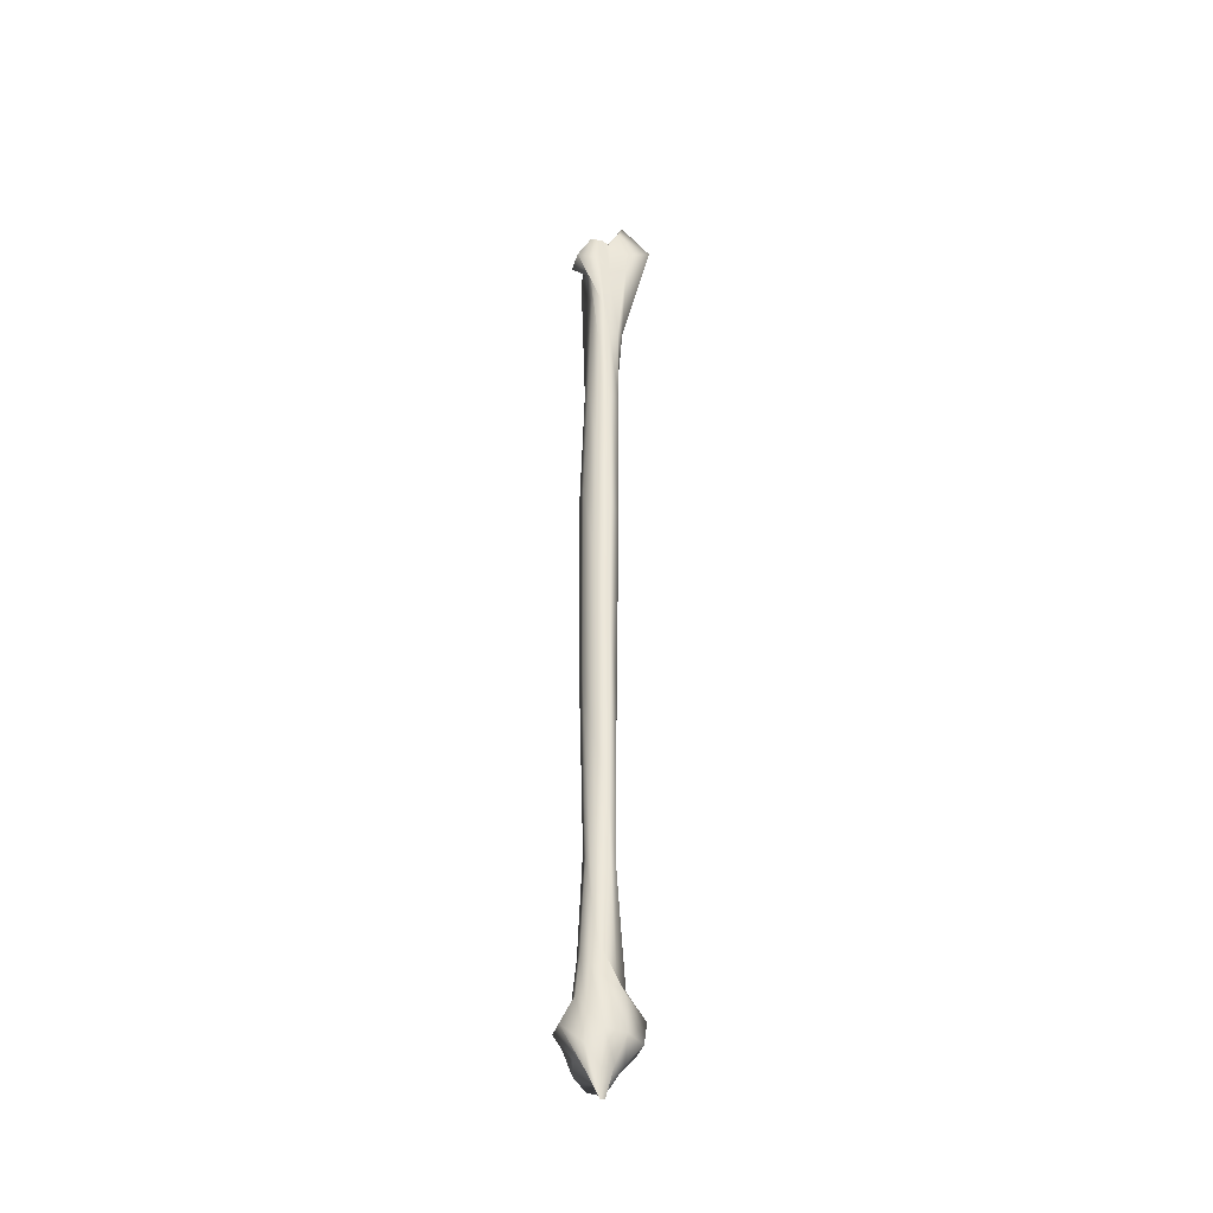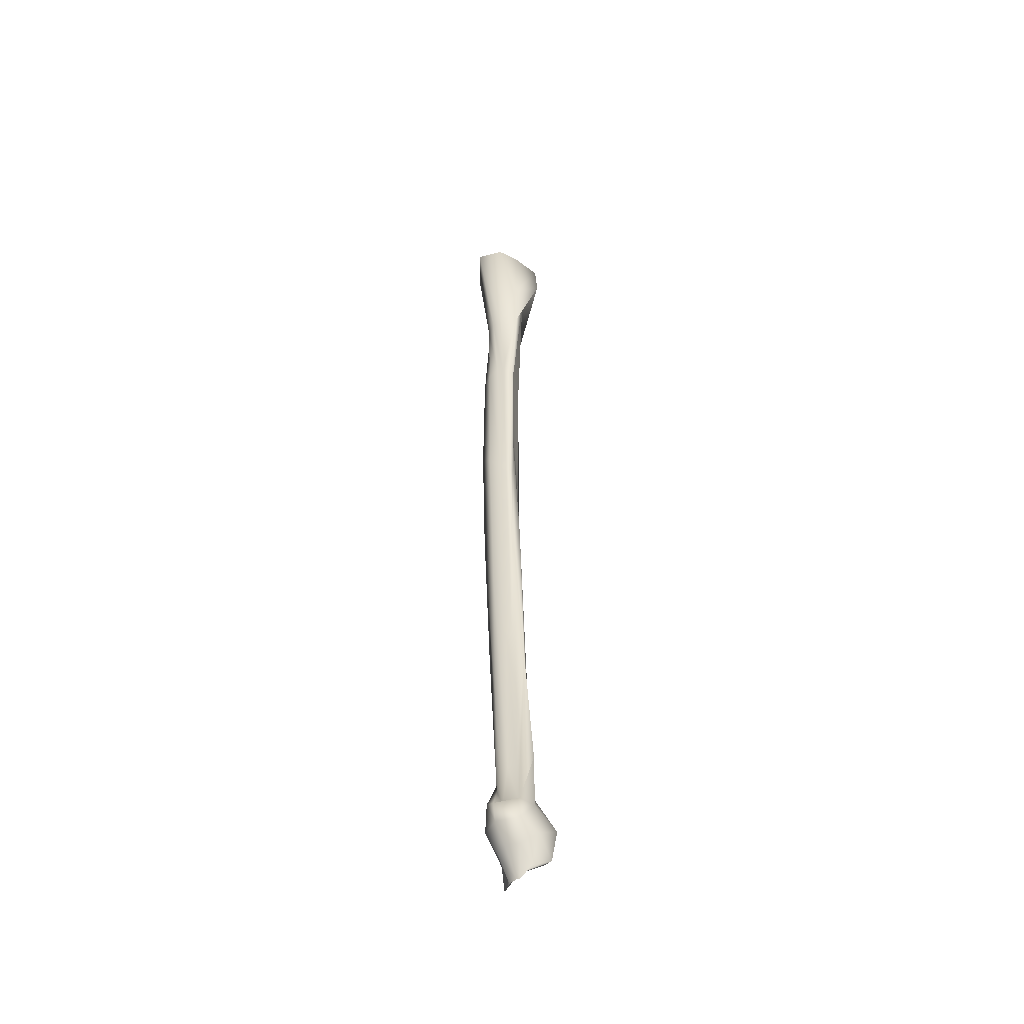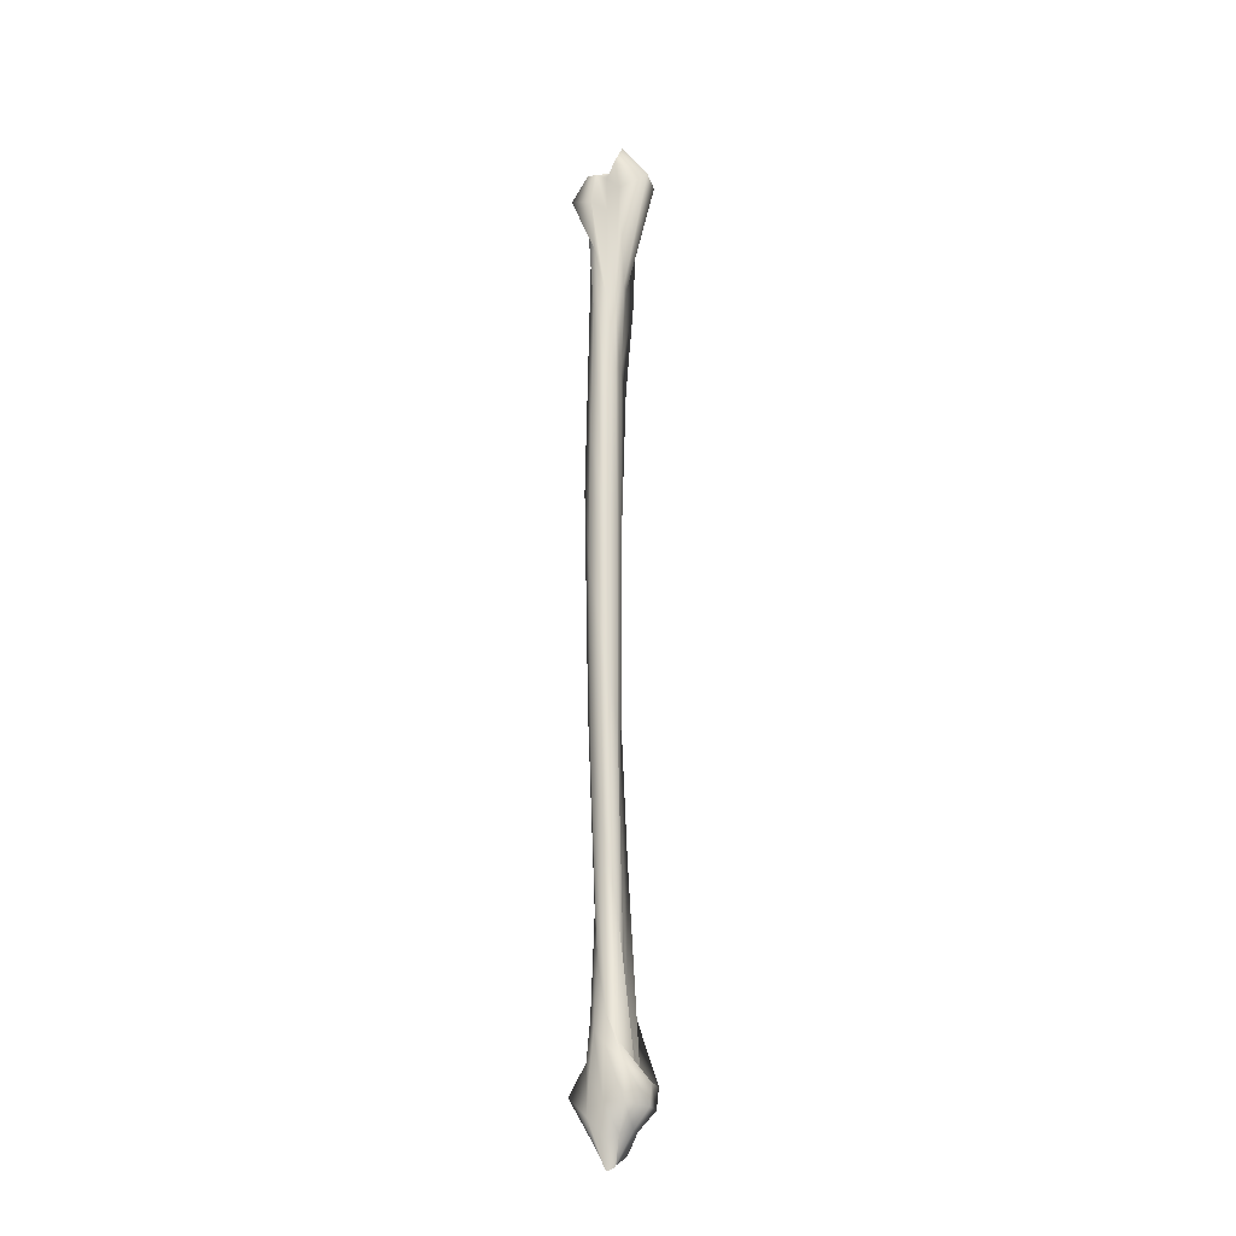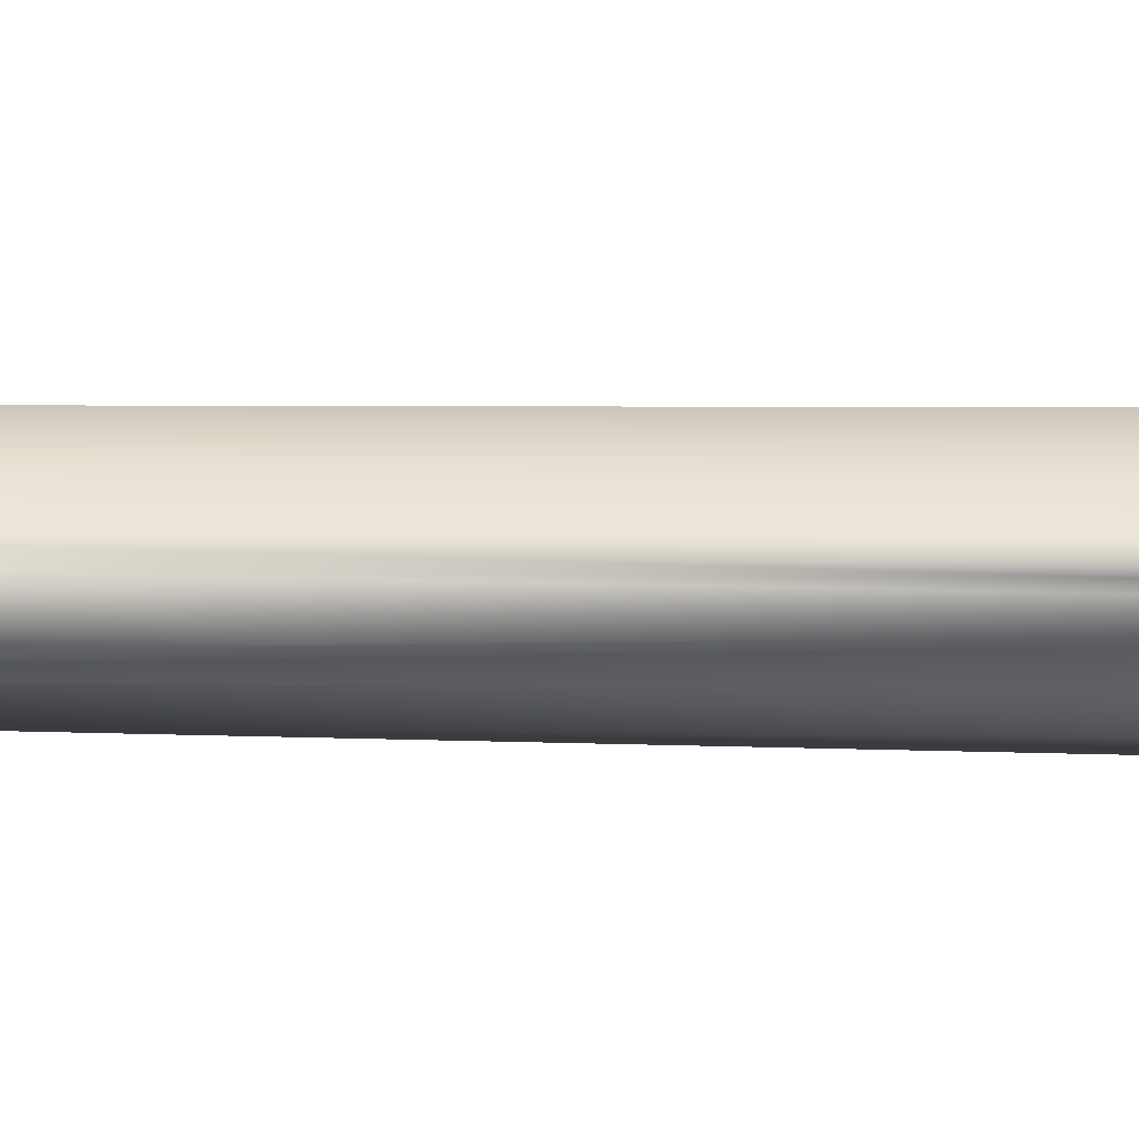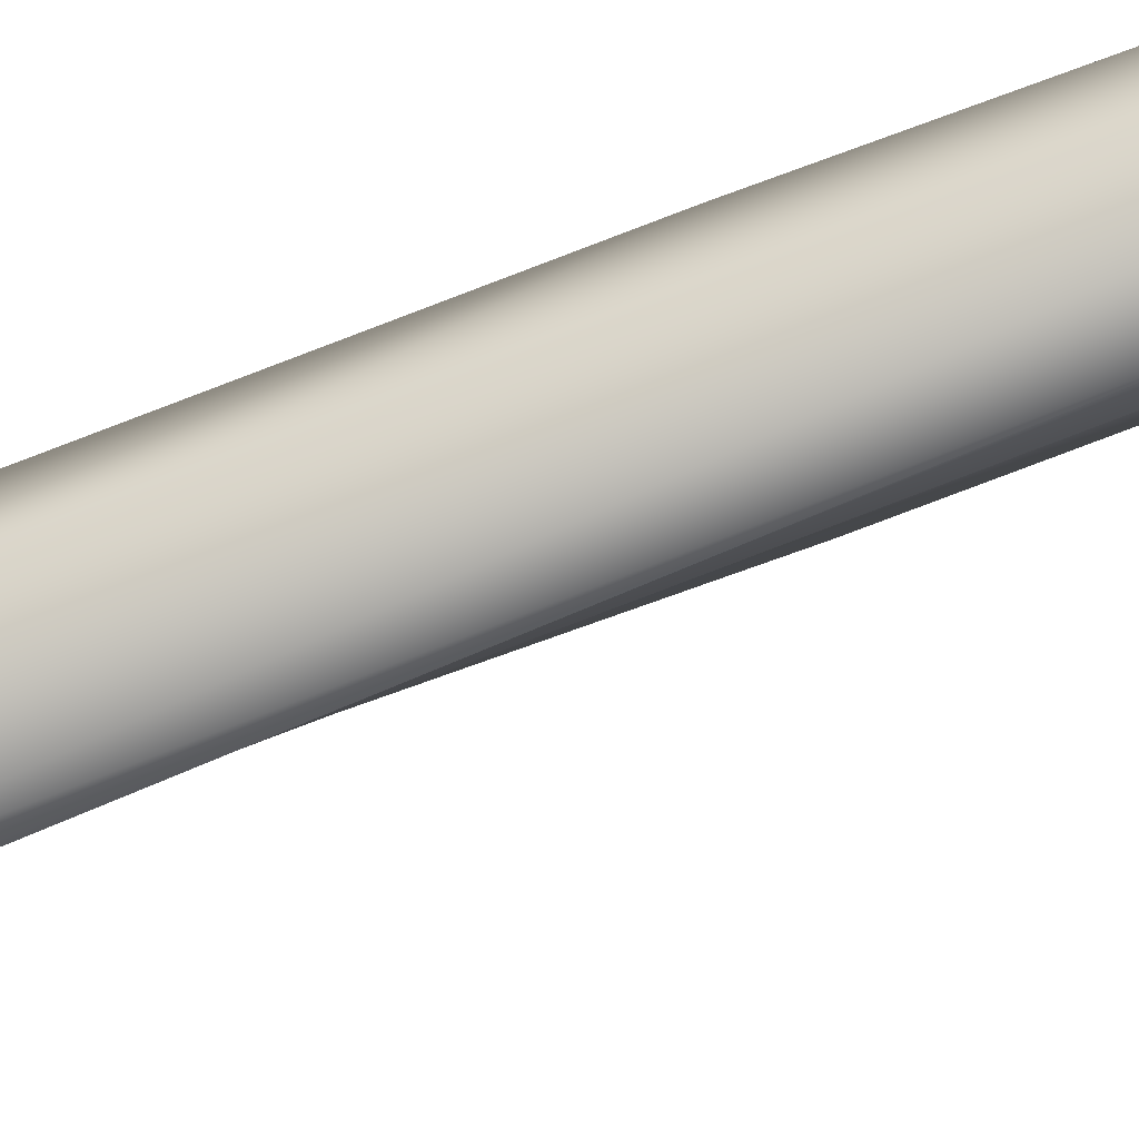
<metadata>
{"format":"obj","ext":"obj","renderer":"f3d","projection":"perspective","resolution":1024,"background":"white","views":[{"elev":-37.8,"azim":-94.9,"up":"+Y"},{"elev":-47.6,"azim":25.4,"up":"+Y"},{"elev":-22.8,"azim":-65.5,"up":"+Y"},{"elev":31.1,"azim":92.8,"up":"+Z"},{"elev":-71.8,"azim":-66.9,"up":"+Z"}]}
</metadata>
<code>
v -0.01601 -0.4007 0.02087
v -0.02102 -0.4071 0.02172
v -0.02144 -0.3999 0.01823
v -0.01939 -0.3926 0.01492
v -0.01525 -0.3925 0.0142
v -0.009856 -0.3952 0.01443
v -0.004985 -0.3979 0.01896
v -0.01001 -0.4011 0.0238
v -0.01495 -0.4043 0.02269
v -0.01622 -0.4044 0.02292
v -0.01845 -0.4057 0.02346
v -0.02177 -0.3976 0.02189
v -0.02471 -0.3911 0.0168
v -0.02105 -0.3962 0.02598
v -0.02253 -0.3845 0.009429
v -0.01456 -0.3843 0.00804
v -0.007083 -0.3853 0.01141
v -0.002937 -0.3864 0.01865
v -0.006381 -0.3905 0.02579
v -0.01224 -0.3945 0.02833
v -0.01734 -0.3947 0.02922
v -0.0259 -0.3867 0.02265
v -0.02427 -0.3802 0.01724
v -0.02463 -0.3875 0.02953
v -0.02022 -0.3737 0.01438
v -0.01831 -0.3882 0.03497
v -0.01559 -0.3736 0.01357
v -0.01244 -0.3708 0.0167
v -0.01215 -0.3681 0.02033
v -0.008093 -0.3779 0.02521
v -0.009705 -0.388 0.03347
v -0.024 -0.369 0.02239
v -0.023 -0.3644 0.01817
v -0.02438 -0.3751 0.02907
v -0.01994 -0.3597 0.01565
v -0.0186 -0.381 0.03581
v -0.01611 -0.3596 0.01499
v -0.009508 -0.3808 0.03423
v -0.01329 -0.3469 0.01717
v -0.01245 -0.3342 0.02052
v -0.007996 -0.3574 0.02566
v -0.02243 -0.3592 0.02216
v -0.02211 -0.3427 0.01904
v -0.02189 -0.3685 0.0264
v -0.02013 -0.3262 0.01708
v -0.01786 -0.3777 0.03013
v -0.0171 -0.3261 0.01656
v -0.01228 -0.3776 0.02916
v -0.01542 -0.2809 0.01828
v -0.01192 -0.3066 0.02475
v -0.01506 -0.2358 0.02137
v -0.02691 -0.3016 0.02317
v -0.02607 -0.2804 0.01834
v -0.02254 -0.3301 0.02643
v -0.02284 -0.2591 0.01555
v -0.01777 -0.3585 0.0264
v -0.01838 -0.259 0.01477
v -0.01458 -0.3584 0.02585
v -0.01727 -0.1998 0.01885
v -0.01599 -0.2495 0.0239
v -0.01941 -0.1407 0.02251
v -0.02951 -0.2362 0.02389
v -0.02886 -0.2081 0.01842
v -0.02383 -0.2649 0.02669
v -0.02535 -0.1799 0.01504
v -0.01906 -0.2936 0.02512
v -0.02009 -0.1798 0.01413
v -0.01699 -0.2936 0.02476
v -0.01715 -0.1439 0.01781
v -0.01669 -0.2008 0.02453
v -0.01735 -0.1081 0.02228
v -0.03067 -0.1876 0.02429
v -0.02956 -0.1594 0.01905
v -0.02575 -0.1924 0.02747
v -0.02603 -0.1311 0.01637
v -0.02145 -0.1972 0.02643
v -0.02141 -0.131 0.01557
v -0.01905 -0.1972 0.02601
v -0.01669 -0.1062 0.01671
v -0.01569 -0.1394 0.02624
v -0.01308 -0.08159 0.02165
v -0.03031 -0.1381 0.02442
v -0.02956 -0.1105 0.02003
v -0.02658 -0.1351 0.02738
v -0.02669 -0.08286 0.01769
v -0.02301 -0.1321 0.02697
v -0.02271 -0.08276 0.017
v -0.02062 -0.132 0.02655
v -0.01511 -0.07686 0.0146
v -0.01319 -0.1015 0.02823
v -0.005851 -0.07098 0.02043
v -0.02852 -0.1051 0.02424
v -0.02966 -0.08671 0.02045
v -0.02717 -0.1028 0.02746
v -0.02778 -0.06821 0.01643
v -0.02406 -0.1005 0.0293
v -0.02284 -0.06809 0.01557
v -0.02039 -0.1004 0.02866
v -0.01507 -0.06333 0.01433
v -0.01301 -0.07953 0.02875
v -0.006664 -0.05862 0.02062
v -0.02731 -0.06957 0.02418
v -0.03165 -0.06719 0.01987
v -0.03093 -0.06384 0.03069
v -0.03044 -0.06465 0.0116
v -0.02652 -0.05795 0.03976
v -0.02215 -0.06444 0.01015
v -0.01664 -0.05769 0.03804
v -0.01601 -0.05831 0.01522
v -0.01254 -0.05492 0.02947
v -0.01456 -0.0523 0.02202
v -0.02813 -0.05655 0.02437
v -0.02959 -0.05493 0.02112
v -0.02771 -0.04988 0.02714
v -0.02802 -0.05323 0.01678
v -0.02536 -0.04316 0.02925
v -0.02324 -0.05311 0.01595
v -0.02201 -0.04308 0.02867
v -0.02003 -0.05045 0.01923
v -0.01994 -0.04545 0.02604
v -0.01983 -0.04787 0.02296
v -0.02438 -0.05189 0.02374
f 1 2 3
f 1 3 4
f 1 4 5
f 1 5 6
f 1 6 7
f 1 7 8
f 1 8 9
f 1 9 10
f 1 10 11
f 1 11 2
f 2 12 13
f 2 13 3
f 11 14 12
f 11 12 2
f 3 13 15
f 3 15 4
f 4 15 16
f 4 16 5
f 5 16 17
f 5 17 6
f 6 17 18
f 6 18 7
f 7 18 19
f 7 19 8
f 8 19 20
f 8 20 9
f 9 20 21
f 9 21 10
f 10 21 14
f 10 14 11
f 12 22 23
f 12 23 13
f 14 24 22
f 14 22 12
f 13 23 25
f 13 25 15
f 21 26 24
f 21 24 14
f 15 25 27
f 15 27 16
f 16 27 28
f 16 28 17
f 17 28 29
f 17 29 18
f 18 29 30
f 18 30 19
f 19 30 31
f 19 31 20
f 20 31 26
f 20 26 21
f 22 32 33
f 22 33 23
f 24 34 32
f 24 32 22
f 23 33 35
f 23 35 25
f 26 36 34
f 26 34 24
f 25 35 37
f 25 37 27
f 31 38 36
f 31 36 26
f 27 37 39
f 27 39 28
f 28 39 40
f 28 40 29
f 29 40 41
f 29 41 30
f 30 41 38
f 30 38 31
f 32 42 43
f 32 43 33
f 34 44 42
f 34 42 32
f 33 43 45
f 33 45 35
f 36 46 44
f 36 44 34
f 35 45 47
f 35 47 37
f 38 48 46
f 38 46 36
f 37 47 49
f 37 49 39
f 41 50 48
f 41 48 38
f 39 49 51
f 39 51 40
f 40 51 50
f 40 50 41
f 42 52 53
f 42 53 43
f 44 54 52
f 44 52 42
f 43 53 55
f 43 55 45
f 46 56 54
f 46 54 44
f 45 55 57
f 45 57 47
f 48 58 56
f 48 56 46
f 47 57 59
f 47 59 49
f 50 60 58
f 50 58 48
f 49 59 61
f 49 61 51
f 51 61 60
f 51 60 50
f 52 62 63
f 52 63 53
f 54 64 62
f 54 62 52
f 53 63 65
f 53 65 55
f 56 66 64
f 56 64 54
f 55 65 67
f 55 67 57
f 58 68 66
f 58 66 56
f 57 67 69
f 57 69 59
f 60 70 68
f 60 68 58
f 59 69 71
f 59 71 61
f 61 71 70
f 61 70 60
f 62 72 73
f 62 73 63
f 64 74 72
f 64 72 62
f 63 73 75
f 63 75 65
f 66 76 74
f 66 74 64
f 65 75 77
f 65 77 67
f 68 78 76
f 68 76 66
f 67 77 79
f 67 79 69
f 70 80 78
f 70 78 68
f 69 79 81
f 69 81 71
f 71 81 80
f 71 80 70
f 72 82 83
f 72 83 73
f 74 84 82
f 74 82 72
f 73 83 85
f 73 85 75
f 76 86 84
f 76 84 74
f 75 85 87
f 75 87 77
f 78 88 86
f 78 86 76
f 77 87 89
f 77 89 79
f 80 90 88
f 80 88 78
f 79 89 91
f 79 91 81
f 81 91 90
f 81 90 80
f 82 92 93
f 82 93 83
f 84 94 92
f 84 92 82
f 83 93 95
f 83 95 85
f 86 96 94
f 86 94 84
f 85 95 97
f 85 97 87
f 88 98 96
f 88 96 86
f 87 97 99
f 87 99 89
f 90 100 98
f 90 98 88
f 89 99 101
f 89 101 91
f 91 101 100
f 91 100 90
f 92 102 103
f 92 103 93
f 94 104 102
f 94 102 92
f 93 103 105
f 93 105 95
f 96 106 104
f 96 104 94
f 95 105 107
f 95 107 97
f 98 108 106
f 98 106 96
f 97 107 109
f 97 109 99
f 100 110 108
f 100 108 98
f 99 109 111
f 99 111 101
f 101 111 110
f 101 110 100
f 102 112 113
f 102 113 103
f 104 114 112
f 104 112 102
f 103 113 115
f 103 115 105
f 106 116 114
f 106 114 104
f 105 115 117
f 105 117 107
f 108 118 116
f 108 116 106
f 107 117 119
f 107 119 109
f 110 120 118
f 110 118 108
f 109 119 121
f 109 121 111
f 111 121 120
f 111 120 110
f 112 122 113
f 114 122 112
f 113 122 115
f 116 122 114
f 115 122 117
f 118 122 116
f 117 122 119
f 120 122 118
f 119 122 121
f 121 122 120

</code>
